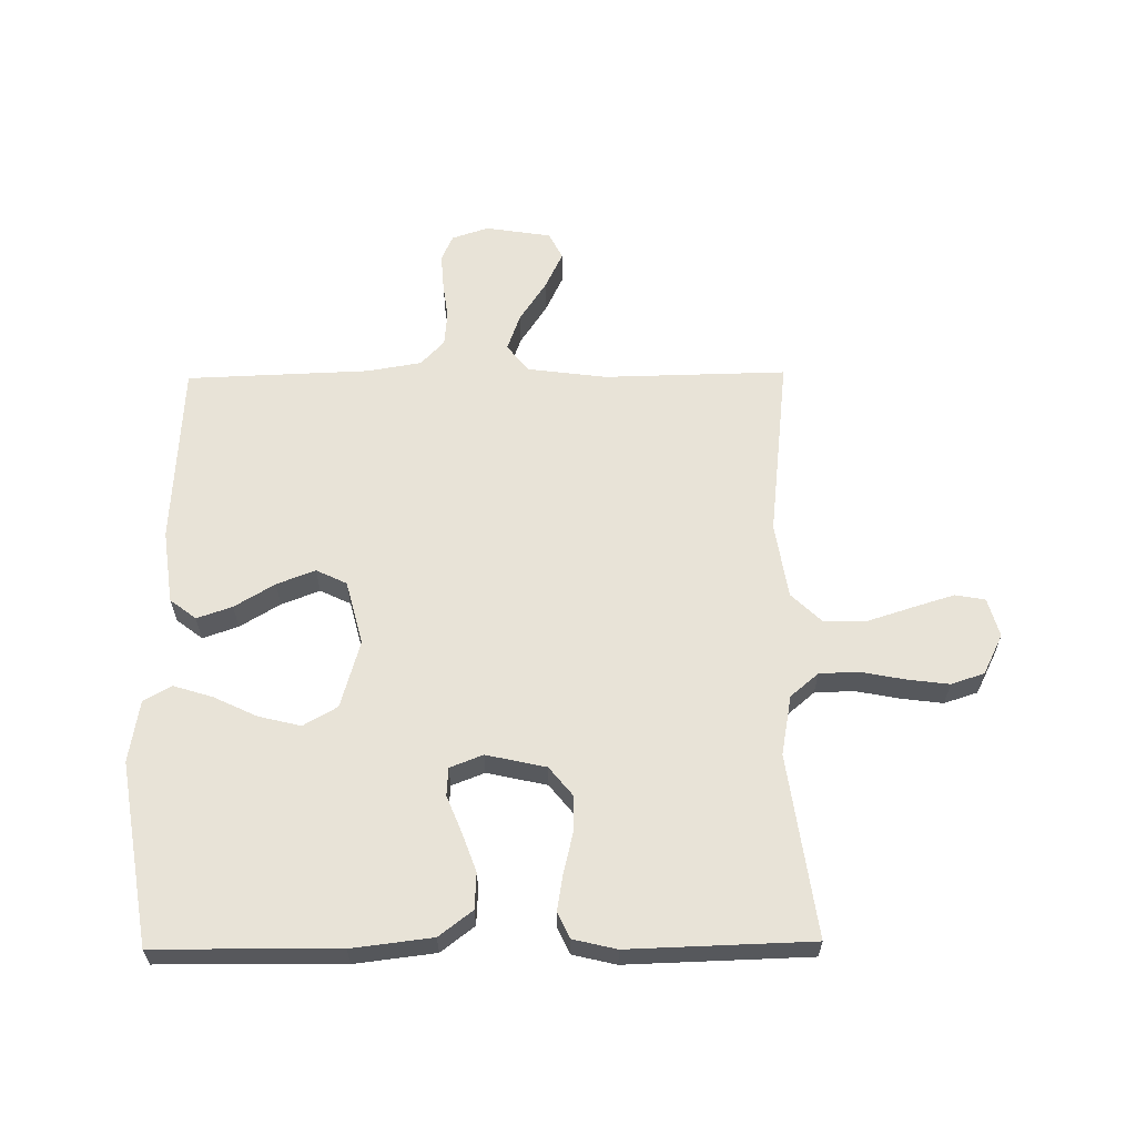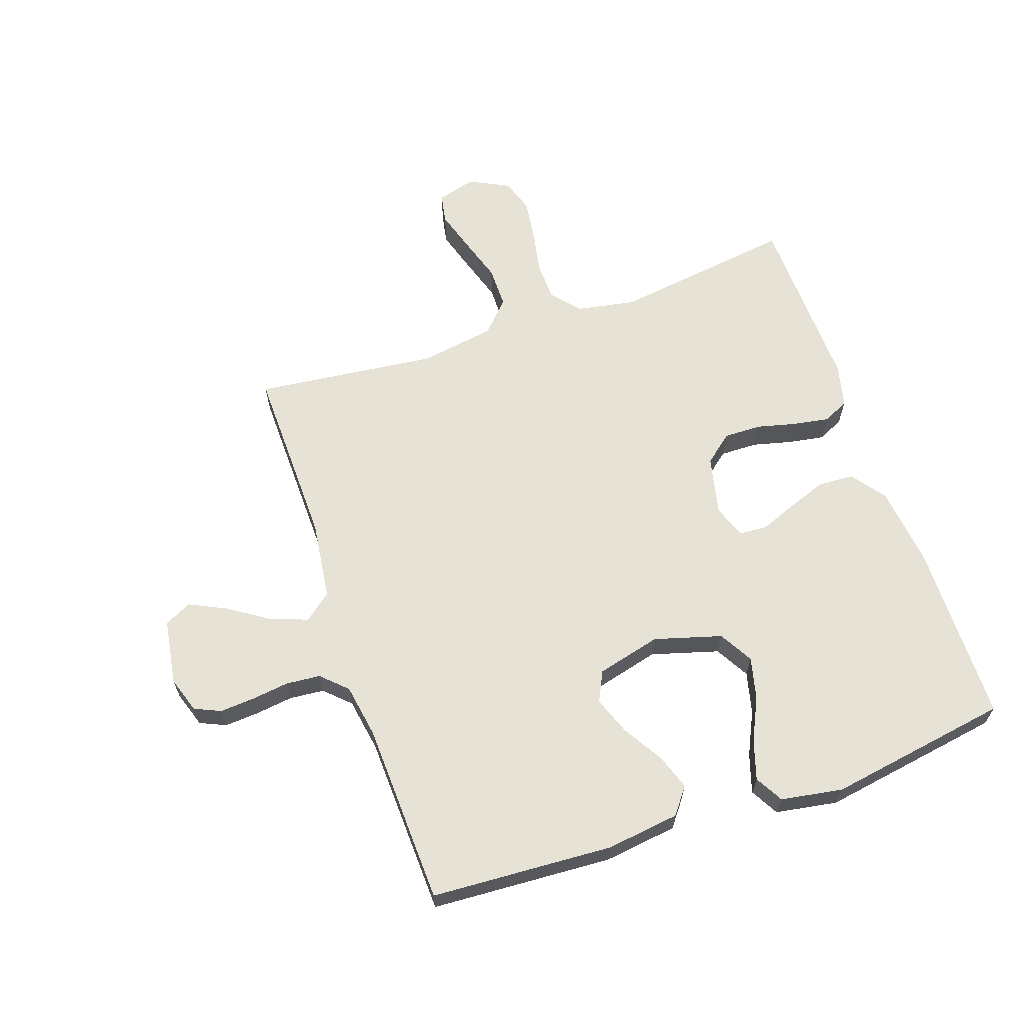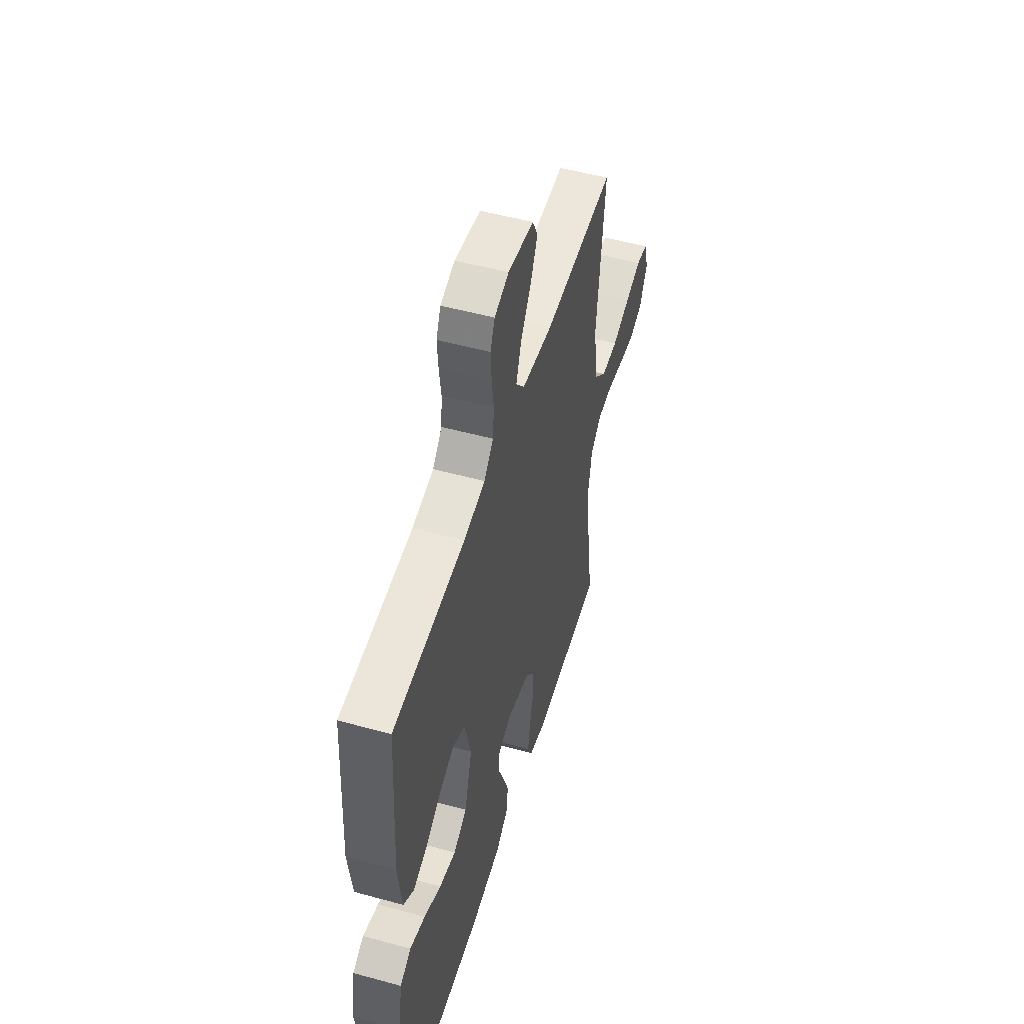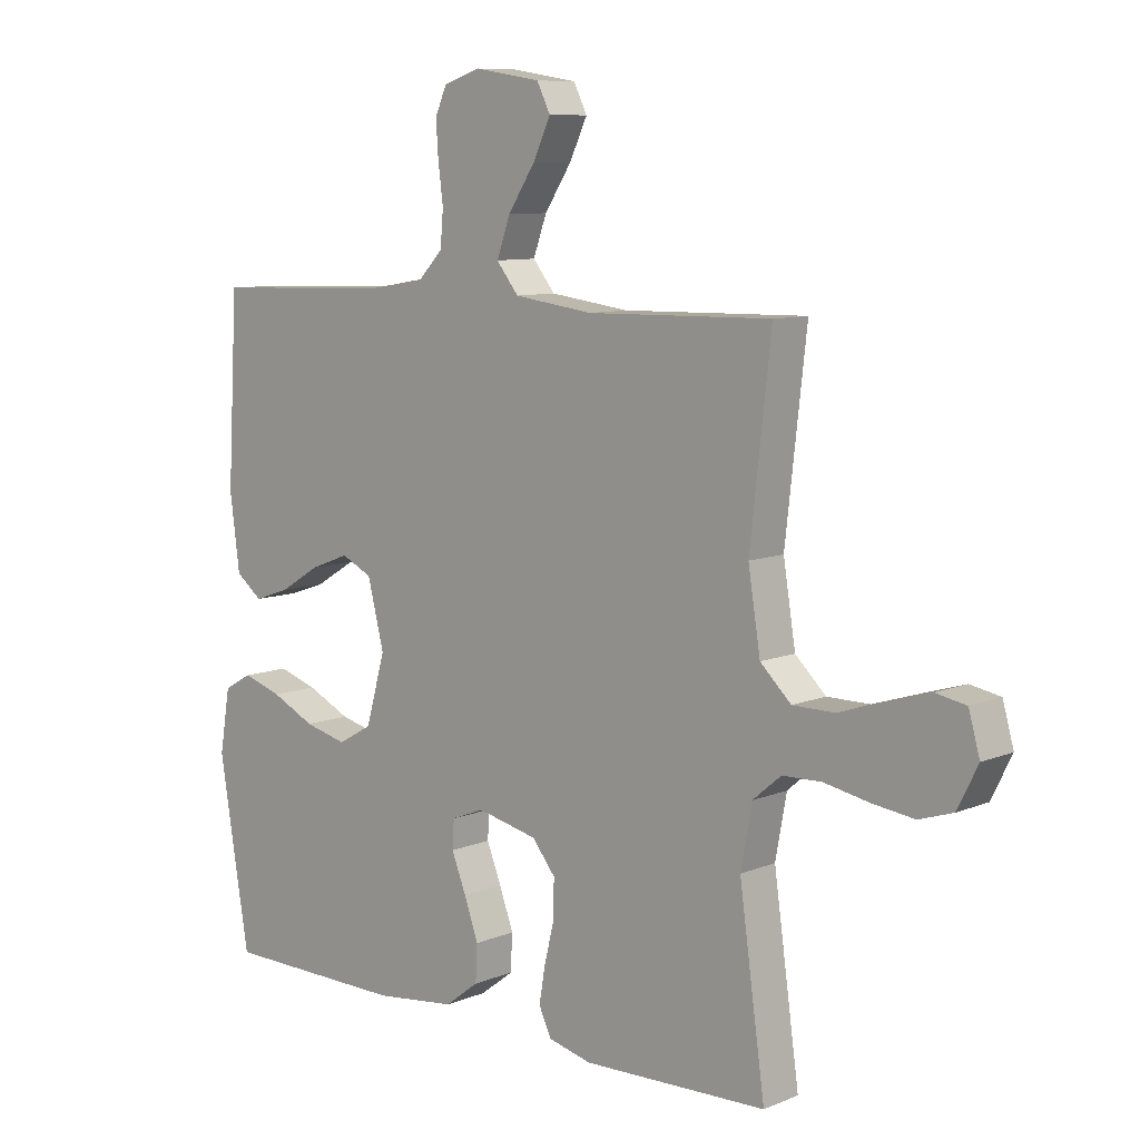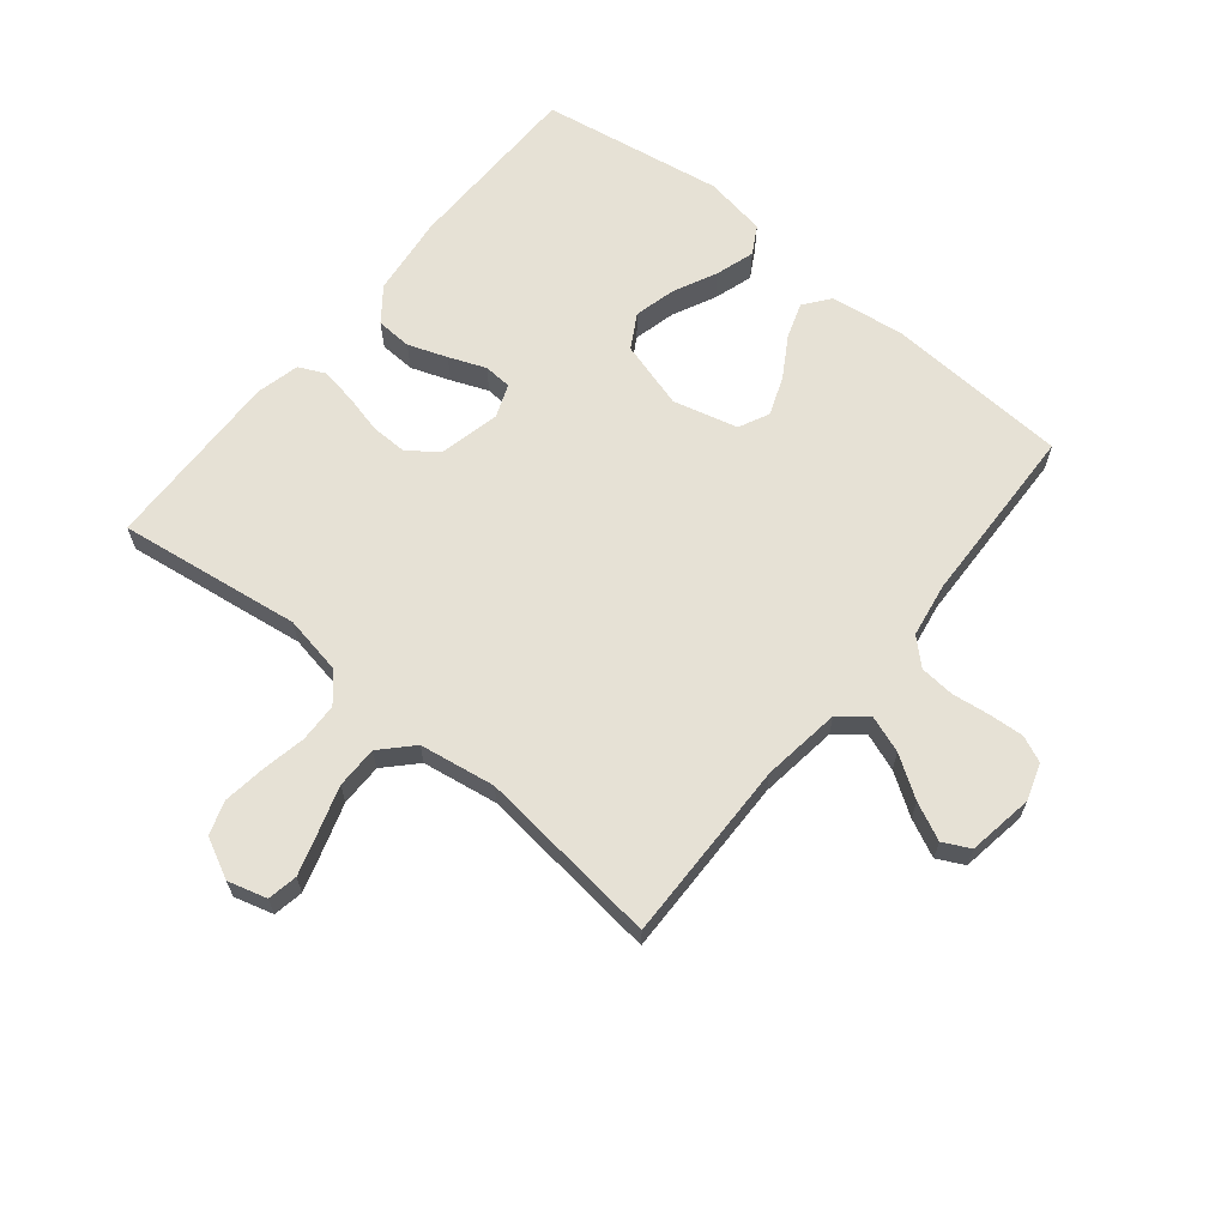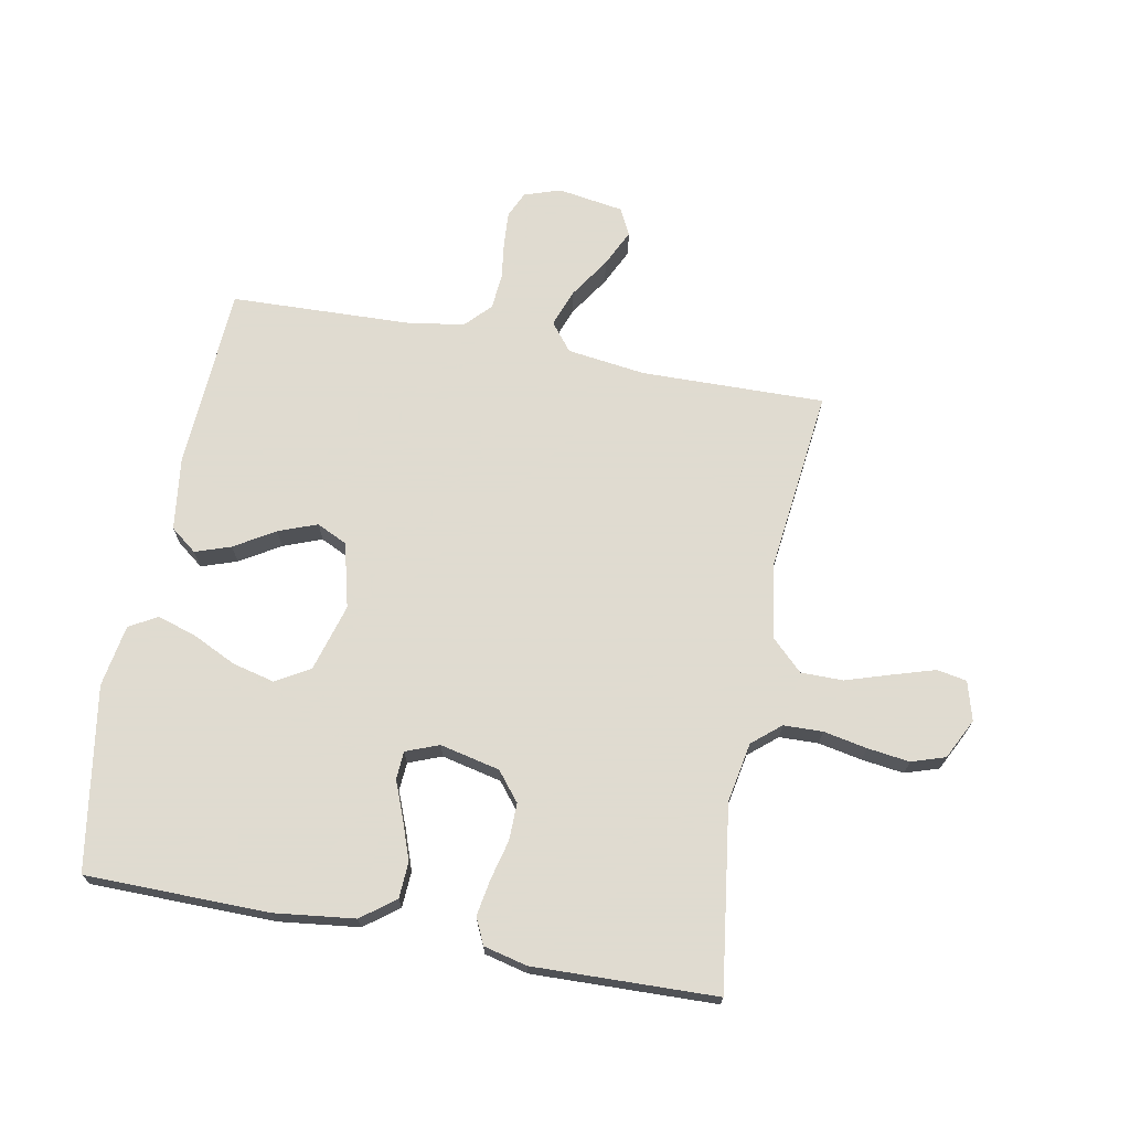
<metadata>
{"format":"obj","ext":"obj","renderer":"f3d","projection":"perspective","resolution":1024,"background":"white","views":[{"elev":61.5,"azim":179.3,"up":"+Y"},{"elev":64.0,"azim":71.1,"up":"+Y"},{"elev":52.0,"azim":106.5,"up":"+Z"},{"elev":9.0,"azim":-137.2,"up":"+Z"},{"elev":64.7,"azim":-50.7,"up":"+Y"},{"elev":70.2,"azim":-169.2,"up":"+Y"}]}
</metadata>
<code>
v -0.5 0.07 -0.5
v -0.458 0.07 -0.2
v -0.476 0.07 -0.102
v -0.522 0.07 -0.063
v -0.586 0.07 -0.061
v -0.658 0.07 -0.075
v -0.727 0.07 -0.084
v -0.782 0.07 -0.066
v -0.815 0.07 0
v -0.797 0.07 0.064
v -0.748 0.07 0.073
v -0.68 0.07 0.052
v -0.605 0.07 0.028
v -0.536 0.07 0.028
v -0.486 0.07 0.076
v -0.466 0.07 0.2
v -0.5 0.07 0.5
v -0.2 0.07 0.494
v -0.071 0.07 0.511
v -0.035 0.07 0.556
v -0.057 0.07 0.617
v -0.101 0.07 0.684
v -0.13 0.07 0.745
v -0.108 0.07 0.789
v 0 0.07 0.806
v 0.06 0.07 0.786
v 0.079 0.07 0.743
v 0.075 0.07 0.685
v 0.067 0.07 0.624
v 0.072 0.07 0.567
v 0.111 0.07 0.526
v 0.2 0.07 0.511
v 0.5 0.07 0.5
v 0.517 0.07 0.2
v 0.501 0.07 0.079
v 0.458 0.07 0.046
v 0.4 0.07 0.066
v 0.334 0.07 0.106
v 0.271 0.07 0.13
v 0.221 0.07 0.106
v 0.194 0.07 0
v 0.226 0.07 -0.111
v 0.282 0.07 -0.143
v 0.351 0.07 -0.126
v 0.422 0.07 -0.092
v 0.486 0.07 -0.072
v 0.532 0.07 -0.098
v 0.549 0.07 -0.2
v 0.5 0.07 -0.5
v 0.2 0.07 -0.503
v 0.068 0.07 -0.487
v 0.013 0.07 -0.445
v 0.01 0.07 -0.386
v 0.033 0.07 -0.322
v 0.057 0.07 -0.262
v 0.054 0.07 -0.216
v 0 0.07 -0.195
v -0.098 0.07 -0.217
v -0.136 0.07 -0.264
v -0.135 0.07 -0.325
v -0.119 0.07 -0.39
v -0.109 0.07 -0.449
v -0.129 0.07 -0.492
v -0.2 0.07 -0.509
v -0.5 0 -0.5
v -0.458 0 -0.2
v -0.476 0 -0.102
v -0.522 0 -0.063
v -0.586 0 -0.061
v -0.658 0 -0.075
v -0.727 0 -0.084
v -0.782 0 -0.066
v -0.815 0 0
v -0.797 0 0.064
v -0.748 0 0.073
v -0.68 0 0.052
v -0.605 0 0.028
v -0.536 0 0.028
v -0.486 0 0.076
v -0.466 0 0.2
v -0.5 0 0.5
v -0.2 0 0.494
v -0.071 0 0.511
v -0.035 0 0.556
v -0.057 0 0.617
v -0.101 0 0.684
v -0.13 0 0.745
v -0.108 0 0.789
v 0 0 0.806
v 0.06 0 0.786
v 0.079 0 0.743
v 0.075 0 0.685
v 0.067 0 0.624
v 0.072 0 0.567
v 0.111 0 0.526
v 0.2 0 0.511
v 0.5 0 0.5
v 0.517 0 0.2
v 0.501 0 0.079
v 0.458 0 0.046
v 0.4 0 0.066
v 0.334 0 0.106
v 0.271 0 0.13
v 0.221 0 0.106
v 0.194 0 0
v 0.226 0 -0.111
v 0.282 0 -0.143
v 0.351 0 -0.126
v 0.422 0 -0.092
v 0.486 0 -0.072
v 0.532 0 -0.098
v 0.549 0 -0.2
v 0.5 0 -0.5
v 0.2 0 -0.503
v 0.068 0 -0.487
v 0.013 0 -0.445
v 0.01 0 -0.386
v 0.033 0 -0.322
v 0.057 0 -0.262
v 0.054 0 -0.216
v 0 0 -0.195
v -0.098 0 -0.217
v -0.136 0 -0.264
v -0.135 0 -0.325
v -0.119 0 -0.39
v -0.109 0 -0.449
v -0.129 0 -0.492
v -0.2 0 -0.509
f 64 1 2
f 63 64 2
f 62 63 2
f 61 62 2
f 60 61 2
f 59 60 2 3
f 58 59 3 4
f 57 58 4
f 53 54 55
f 52 53 55
f 51 52 55
f 50 51 55
f 49 50 55
f 48 49 55
f 47 48 55
f 46 47 55
f 44 45 46
f 44 46 55
f 43 44 55 56
f 36 37 38
f 35 36 38
f 34 35 38
f 33 34 38
f 32 33 38
f 31 32 38 39
f 30 31 39 40
f 27 28 29
f 26 27 29
f 25 26 29
f 24 25 29
f 23 24 29
f 22 23 29
f 21 22 29
f 20 21 29 30
f 30 40 41
f 20 30 41
f 19 20 41
f 16 17 18
f 19 41 42
f 18 19 42
f 16 18 42
f 15 16 42
f 11 12 13
f 10 11 13
f 9 10 13
f 8 9 13
f 7 8 13
f 6 7 13
f 5 6 13
f 4 5 13 14
f 43 56 57
f 42 43 57
f 15 42 57
f 14 15 57
f 4 14 57
f 66 65 128
f 66 128 127
f 66 127 126
f 66 126 125
f 66 125 124
f 67 66 124 123
f 68 67 123 122
f 68 122 121
f 119 118 117
f 119 117 116
f 119 116 115
f 119 115 114
f 119 114 113
f 119 113 112
f 119 112 111
f 119 111 110
f 110 109 108
f 119 110 108
f 120 119 108 107
f 102 101 100
f 102 100 99
f 102 99 98
f 102 98 97
f 102 97 96
f 103 102 96 95
f 104 103 95 94
f 93 92 91
f 93 91 90
f 93 90 89
f 93 89 88
f 93 88 87
f 93 87 86
f 93 86 85
f 94 93 85 84
f 105 104 94
f 105 94 84
f 105 84 83
f 82 81 80
f 106 105 83
f 106 83 82
f 106 82 80
f 106 80 79
f 77 76 75
f 77 75 74
f 77 74 73
f 77 73 72
f 77 72 71
f 77 71 70
f 77 70 69
f 78 77 69 68
f 121 120 107
f 121 107 106
f 121 106 79
f 121 79 78
f 121 78 68
f 1 65 66 2
f 2 66 67 3
f 3 67 68 4
f 4 68 69 5
f 5 69 70 6
f 6 70 71 7
f 7 71 72 8
f 8 72 73 9
f 9 73 74 10
f 10 74 75 11
f 11 75 76 12
f 12 76 77 13
f 13 77 78 14
f 14 78 79 15
f 15 79 80 16
f 16 80 81 17
f 17 81 82 18
f 18 82 83 19
f 19 83 84 20
f 20 84 85 21
f 21 85 86 22
f 22 86 87 23
f 23 87 88 24
f 24 88 89 25
f 25 89 90 26
f 26 90 91 27
f 27 91 92 28
f 28 92 93 29
f 29 93 94 30
f 30 94 95 31
f 31 95 96 32
f 32 96 97 33
f 33 97 98 34
f 34 98 99 35
f 35 99 100 36
f 36 100 101 37
f 37 101 102 38
f 38 102 103 39
f 39 103 104 40
f 40 104 105 41
f 41 105 106 42
f 42 106 107 43
f 43 107 108 44
f 44 108 109 45
f 45 109 110 46
f 46 110 111 47
f 47 111 112 48
f 48 112 113 49
f 49 113 114 50
f 50 114 115 51
f 51 115 116 52
f 52 116 117 53
f 53 117 118 54
f 54 118 119 55
f 55 119 120 56
f 56 120 121 57
f 57 121 122 58
f 58 122 123 59
f 59 123 124 60
f 60 124 125 61
f 61 125 126 62
f 62 126 127 63
f 63 127 128 64
f 64 128 65 1

</code>
